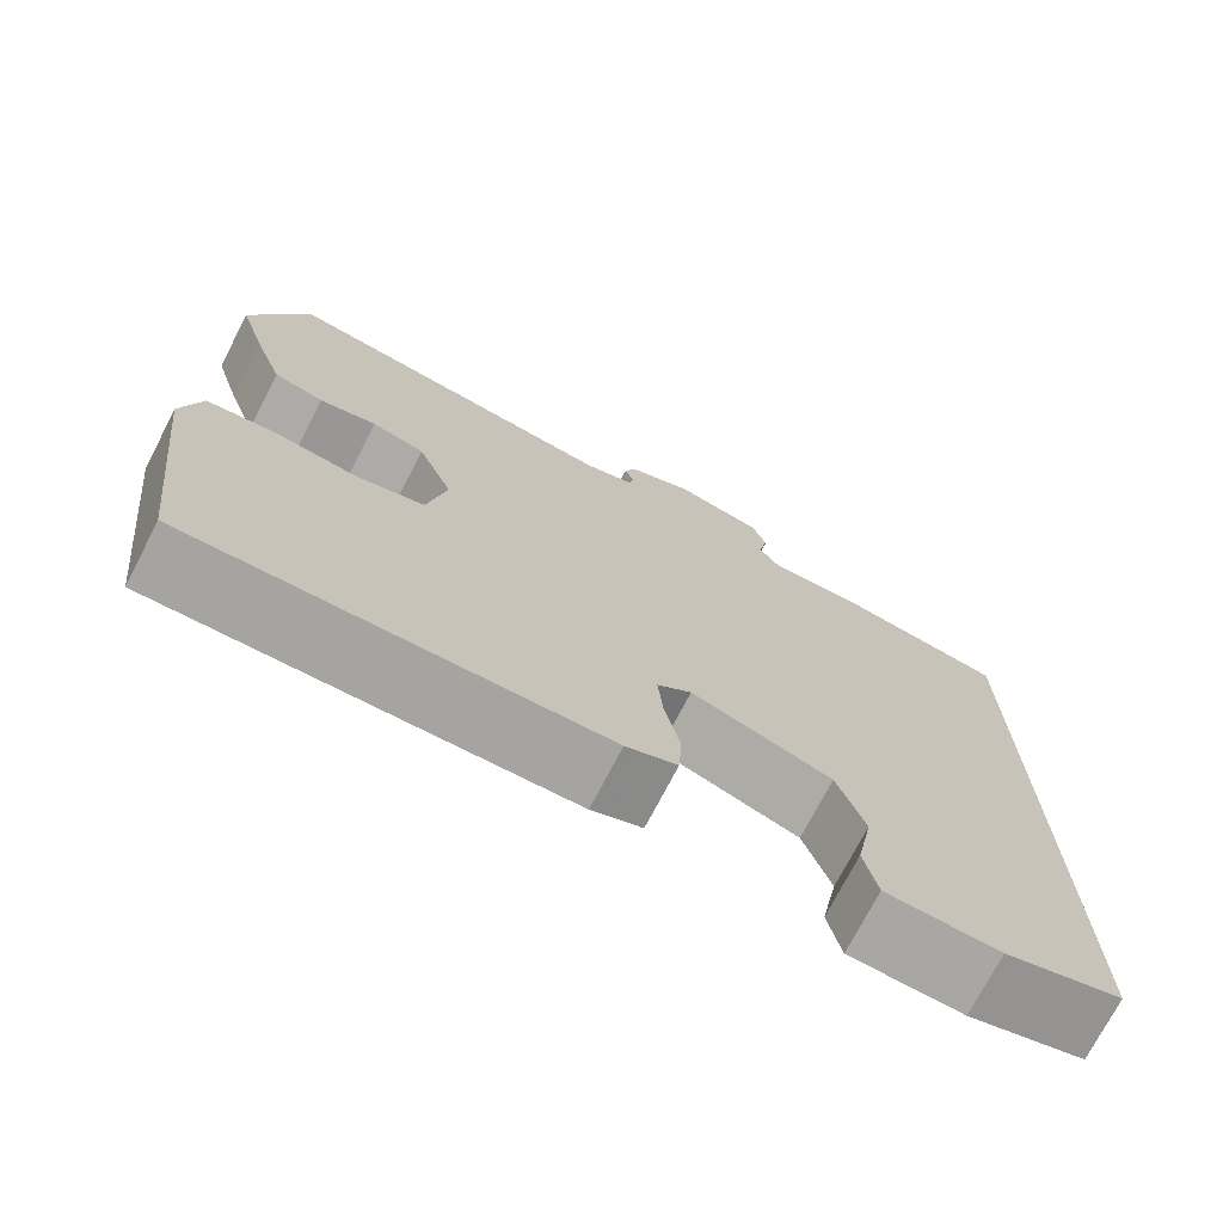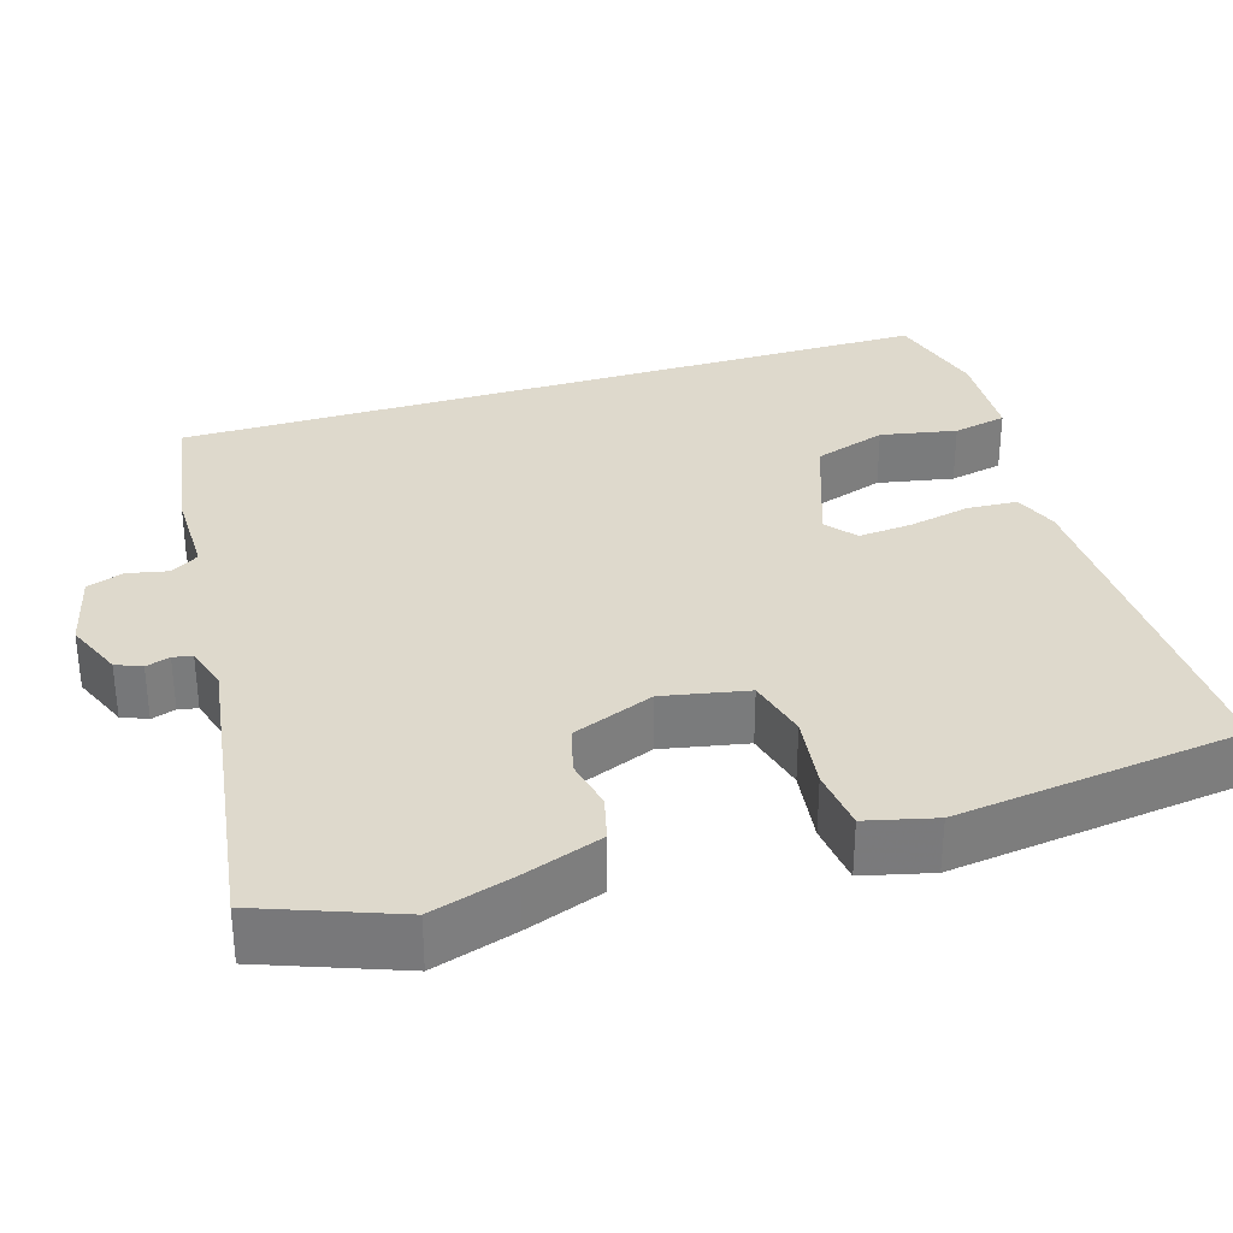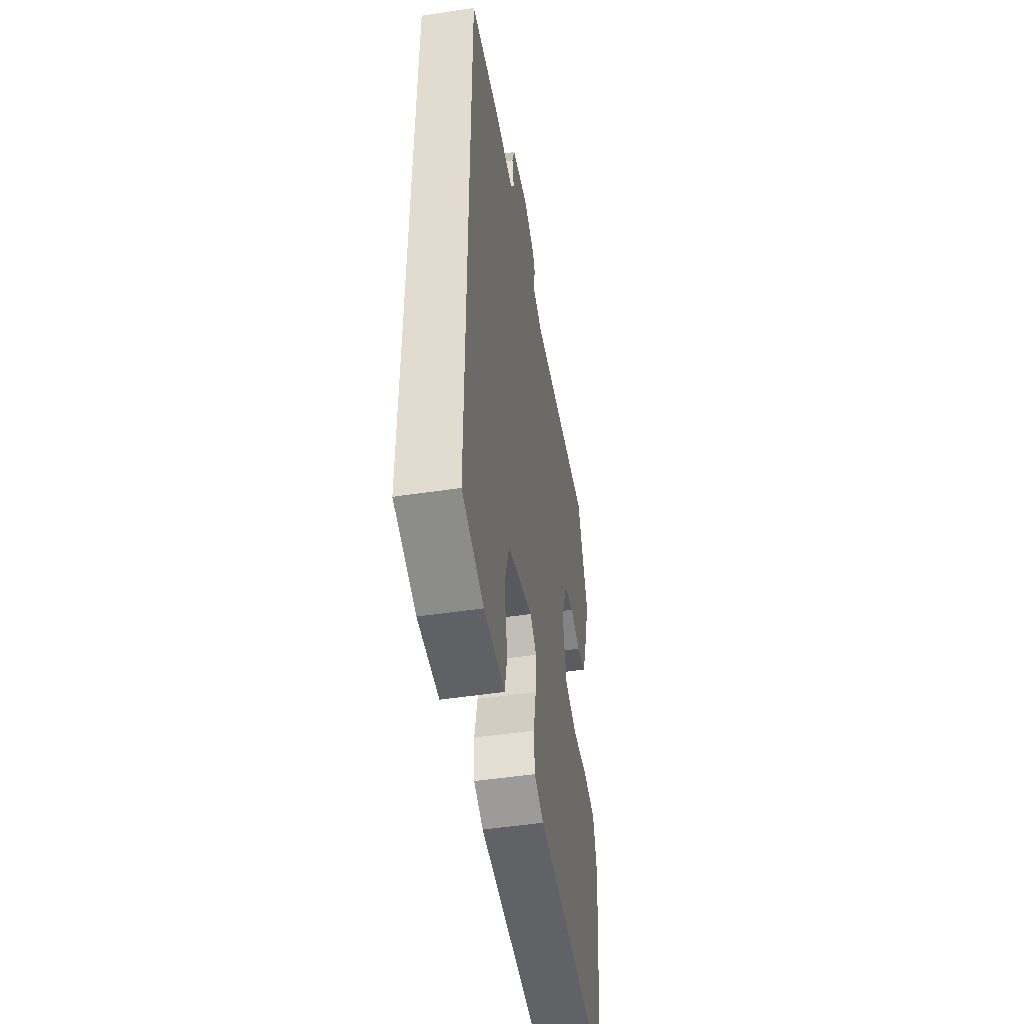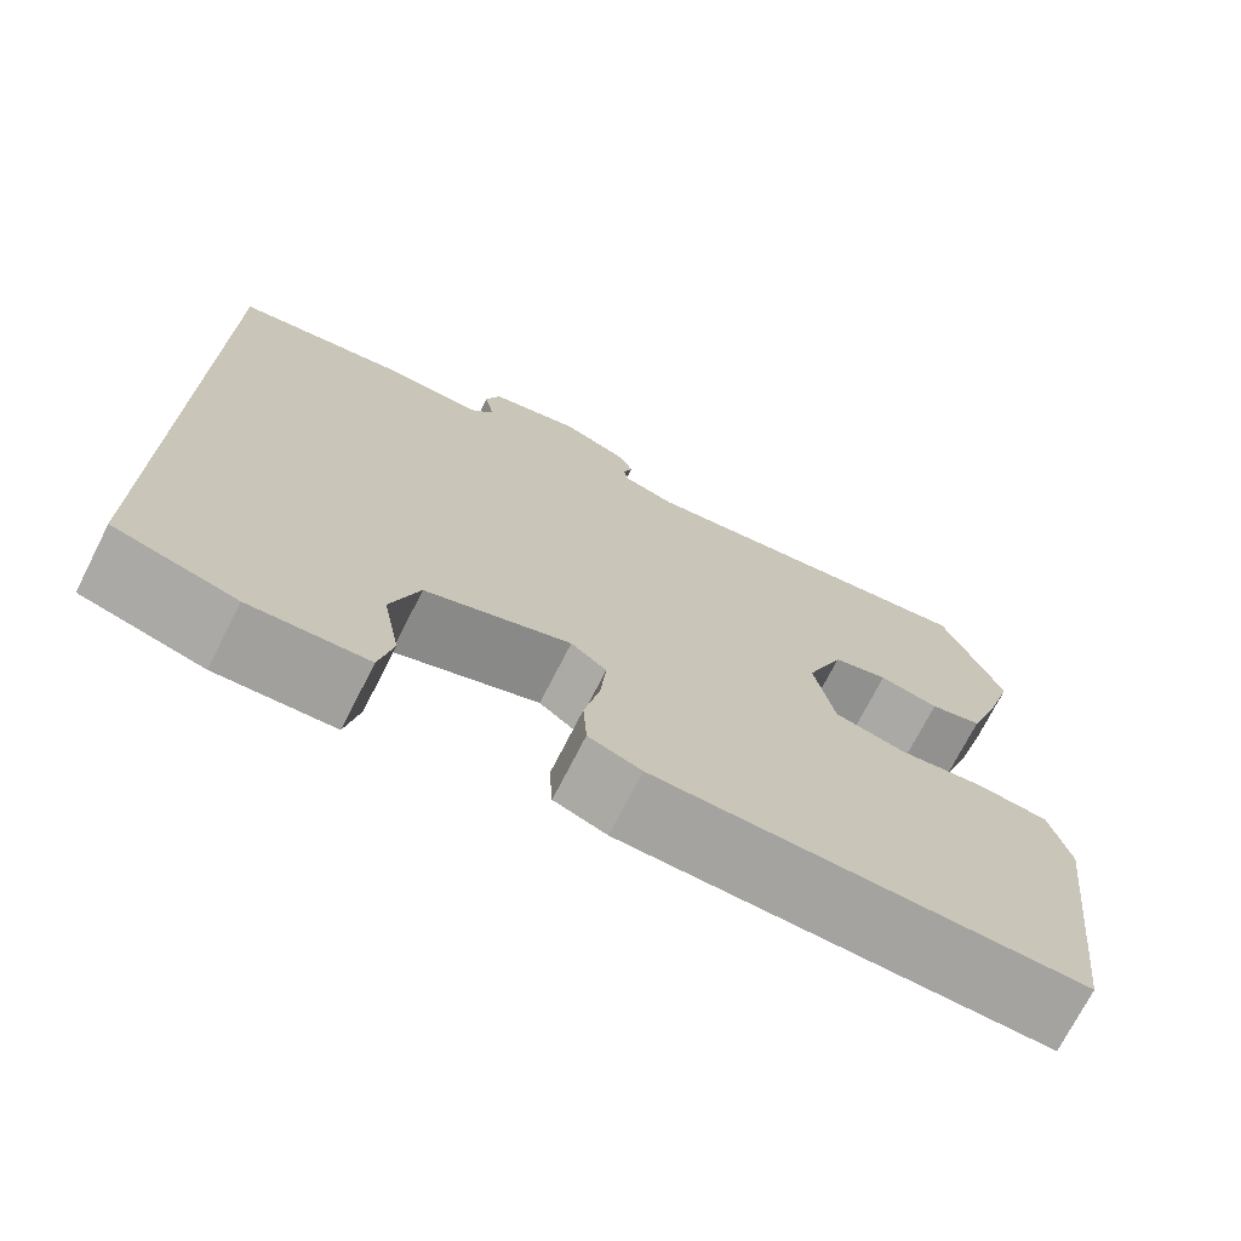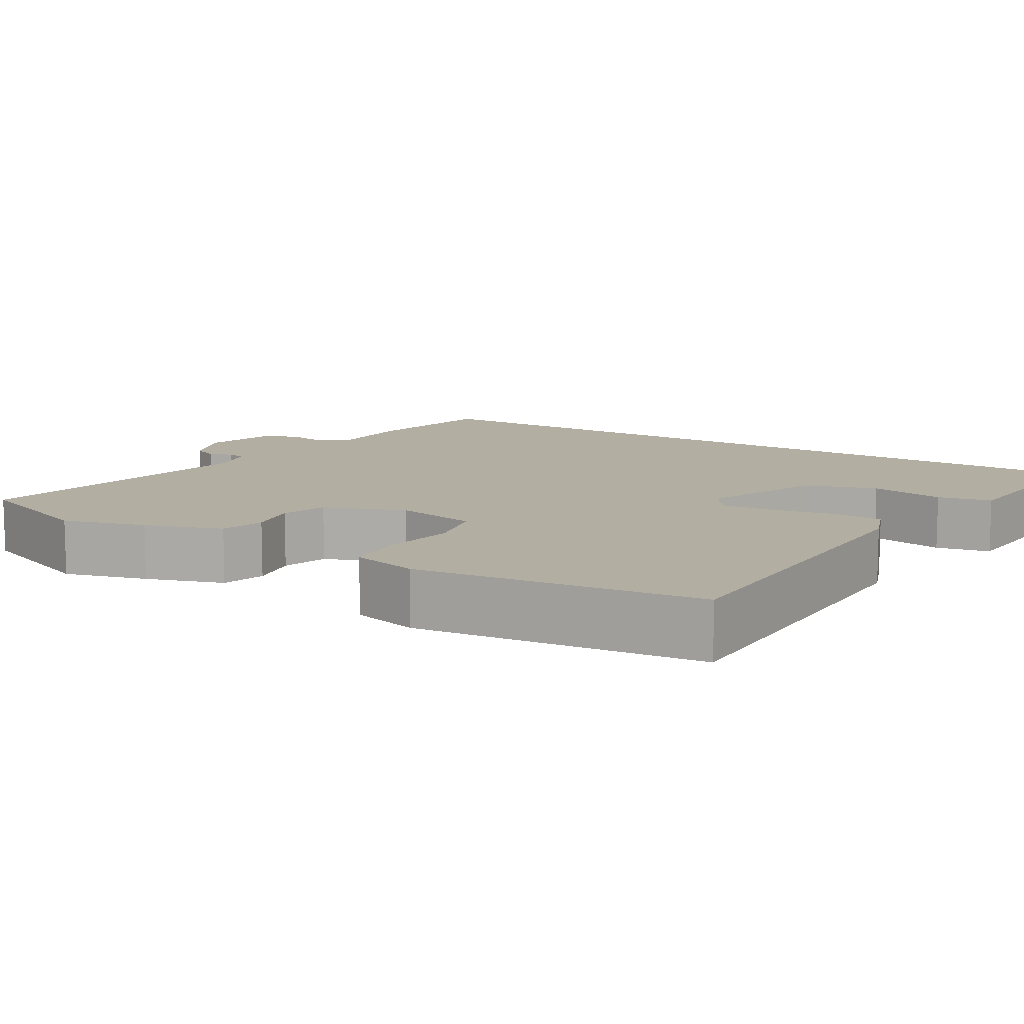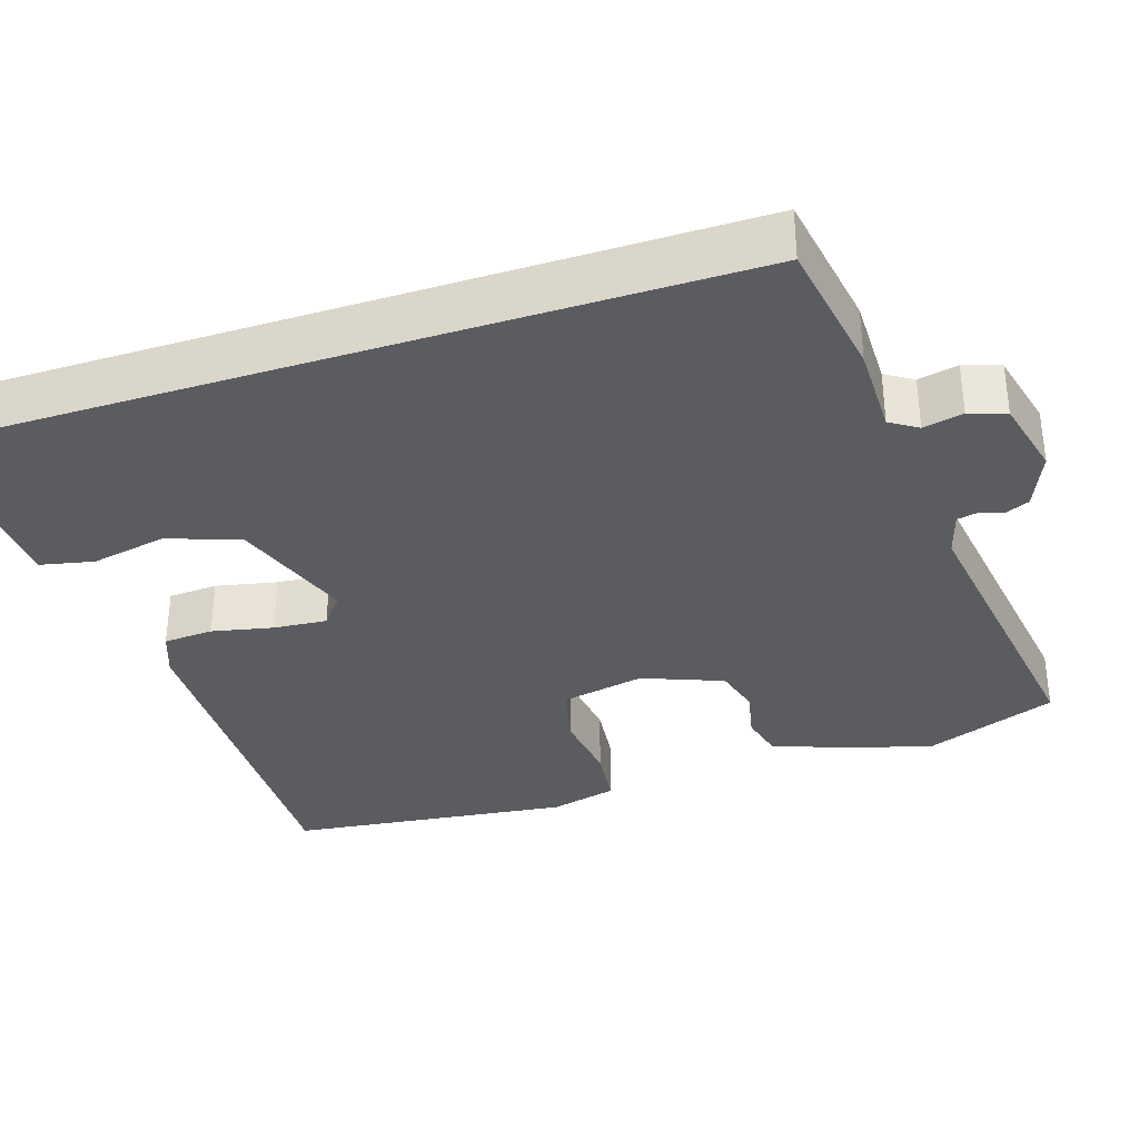
<metadata>
{"format":"obj","ext":"obj","renderer":"f3d","projection":"perspective","resolution":1024,"background":"white","views":[{"elev":-73.6,"azim":152.6,"up":"+Z"},{"elev":32.1,"azim":72.7,"up":"+Y"},{"elev":-49.7,"azim":-80.6,"up":"+Z"},{"elev":-72.7,"azim":-27.0,"up":"+Z"},{"elev":10.7,"azim":122.2,"up":"+Y"},{"elev":-34.4,"azim":-72.1,"up":"+Y"}]}
</metadata>
<code>
v 0.466 0.07 0.589
v 0.532 0.07 0.415
v 0.5 0.07 0.308
v 0.465 0.07 0.208
v 0.407 0.07 0.193
v 0.341 0.07 0.207
v 0.28 0.07 0.19
v 0.239 0.07 0.085
v 0.261 0.07 -0.024
v 0.34 0.07 -0.044
v 0.436 0.07 -0.031
v 0.515 0.07 -0.04
v 0.537 0.07 -0.128
v 0.492 0.07 -0.498
v 0.024 0.07 -0.491
v -0.034 0.07 -0.469
v -0.038 0.07 -0.404
v -0.021 0.07 -0.324
v -0.015 0.07 -0.254
v -0.054 0.07 -0.223
v -0.213 0.07 -0.28
v -0.244 0.07 -0.374
v -0.225 0.07 -0.472
v -0.24 0.07 -0.542
v -0.368 0.07 -0.549
v -0.5 0.07 -0.514
v -0.5 0.07 0.475
v -0.318 0.07 0.506
v -0.201 0.07 0.506
v -0.178 0.07 0.542
v -0.189 0.07 0.594
v -0.173 0.07 0.642
v -0.072 0.07 0.667
v 0.002 0.07 0.636
v 0.016 0.07 0.603
v 0.006 0.07 0.572
v 0.011 0.07 0.547
v 0.069 0.07 0.53
v 0.466 0 0.589
v 0.532 0 0.415
v 0.5 0 0.308
v 0.465 0 0.208
v 0.407 0 0.193
v 0.341 0 0.207
v 0.28 0 0.19
v 0.239 0 0.085
v 0.261 0 -0.024
v 0.34 0 -0.044
v 0.436 0 -0.031
v 0.515 0 -0.04
v 0.537 0 -0.128
v 0.492 0 -0.498
v 0.024 0 -0.491
v -0.034 0 -0.469
v -0.038 0 -0.404
v -0.021 0 -0.324
v -0.015 0 -0.254
v -0.054 0 -0.223
v -0.213 0 -0.28
v -0.244 0 -0.374
v -0.225 0 -0.472
v -0.24 0 -0.542
v -0.368 0 -0.549
v -0.5 0 -0.514
v -0.5 0 0.475
v -0.318 0 0.506
v -0.201 0 0.506
v -0.178 0 0.542
v -0.189 0 0.594
v -0.173 0 0.642
v -0.072 0 0.667
v 0.002 0 0.636
v 0.016 0 0.603
v 0.006 0 0.572
v 0.011 0 0.547
v 0.069 0 0.53
f 33 34 35 36
f 33 36 37
f 30 31 32 33
f 29 30 33 37
f 26 27 28 29
f 26 29 37 38
f 22 23 24 25
f 21 22 25 26
f 15 16 17 18
f 15 18 19
f 14 15 19
f 13 14 19 20
f 10 11 12 13
f 9 10 13 20
f 3 4 5 6
f 3 6 7
f 2 3 7
f 1 2 7
f 21 26 38 1
f 8 9 20 21
f 7 8 21
f 1 7 21
f 74 73 72 71
f 75 74 71
f 71 70 69 68
f 75 71 68 67
f 67 66 65 64
f 76 75 67 64
f 63 62 61 60
f 64 63 60 59
f 56 55 54 53
f 57 56 53
f 57 53 52
f 58 57 52 51
f 51 50 49 48
f 58 51 48 47
f 44 43 42 41
f 45 44 41
f 45 41 40
f 45 40 39
f 39 76 64 59
f 59 58 47 46
f 59 46 45
f 59 45 39
f 1 39 40 2
f 2 40 41 3
f 3 41 42 4
f 4 42 43 5
f 5 43 44 6
f 6 44 45 7
f 7 45 46 8
f 8 46 47 9
f 9 47 48 10
f 10 48 49 11
f 11 49 50 12
f 12 50 51 13
f 13 51 52 14
f 14 52 53 15
f 15 53 54 16
f 16 54 55 17
f 17 55 56 18
f 18 56 57 19
f 19 57 58 20
f 20 58 59 21
f 21 59 60 22
f 22 60 61 23
f 23 61 62 24
f 24 62 63 25
f 25 63 64 26
f 26 64 65 27
f 27 65 66 28
f 28 66 67 29
f 29 67 68 30
f 30 68 69 31
f 31 69 70 32
f 32 70 71 33
f 33 71 72 34
f 34 72 73 35
f 35 73 74 36
f 36 74 75 37
f 37 75 76 38
f 38 76 39 1

</code>
